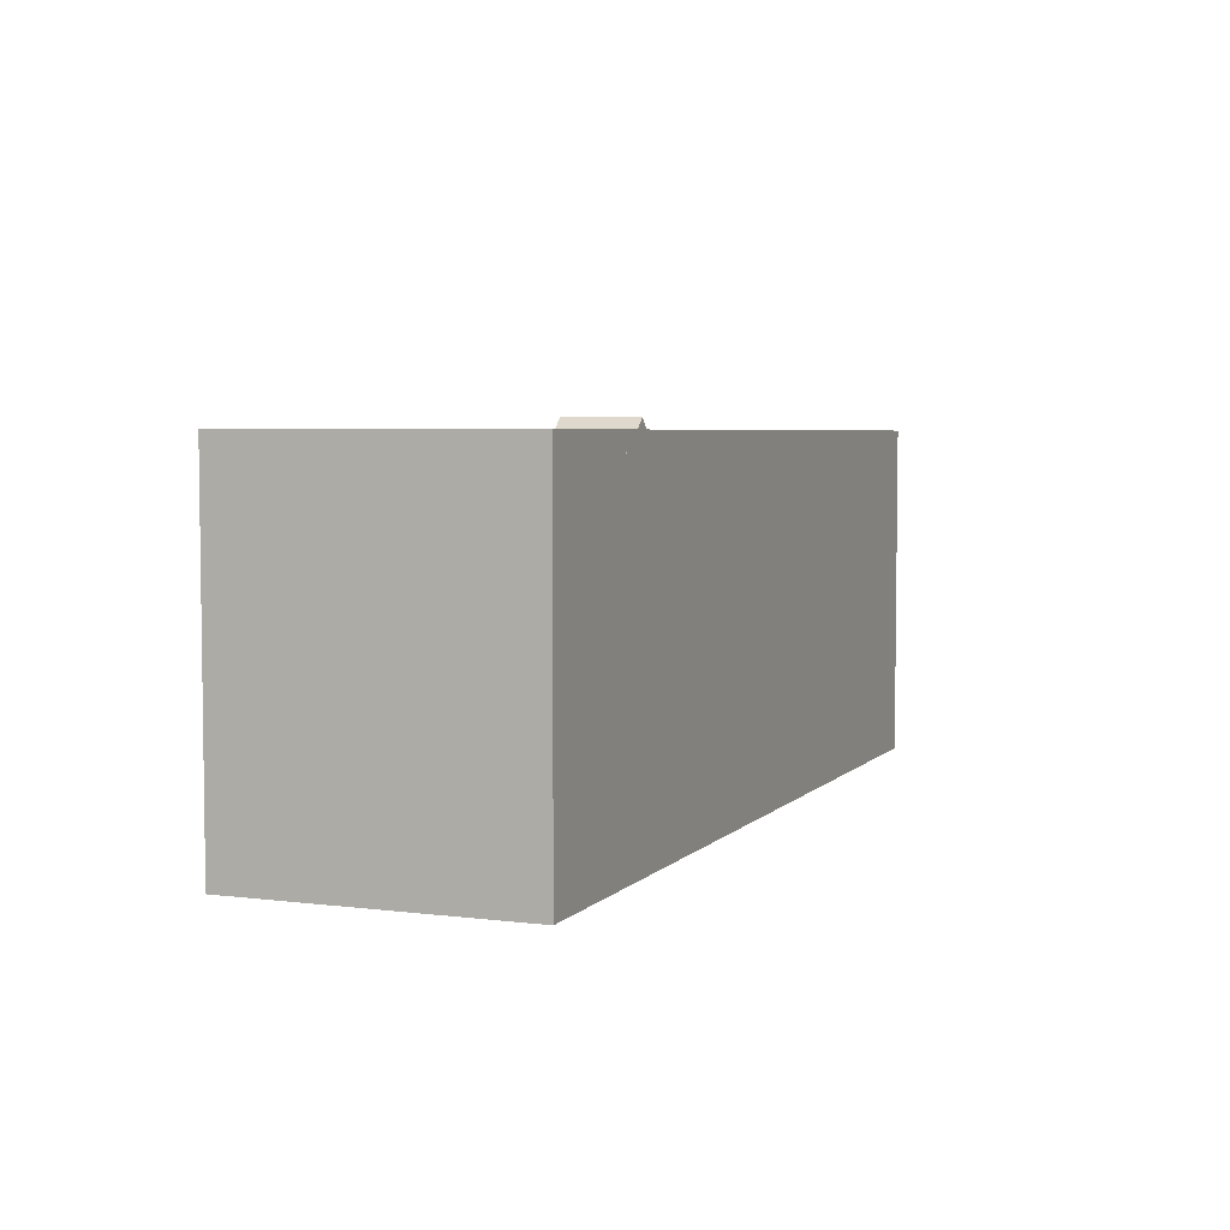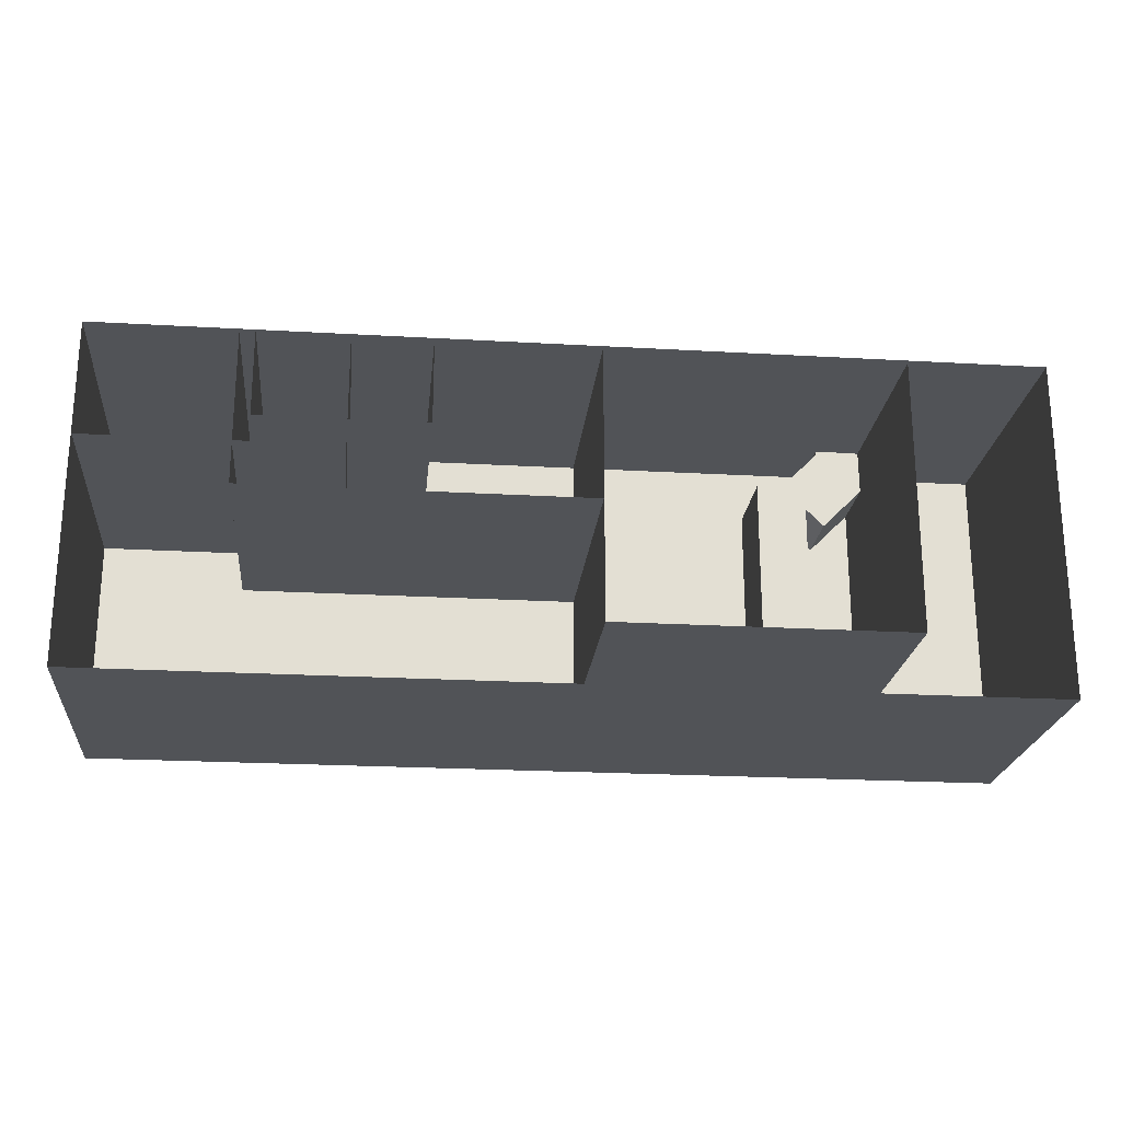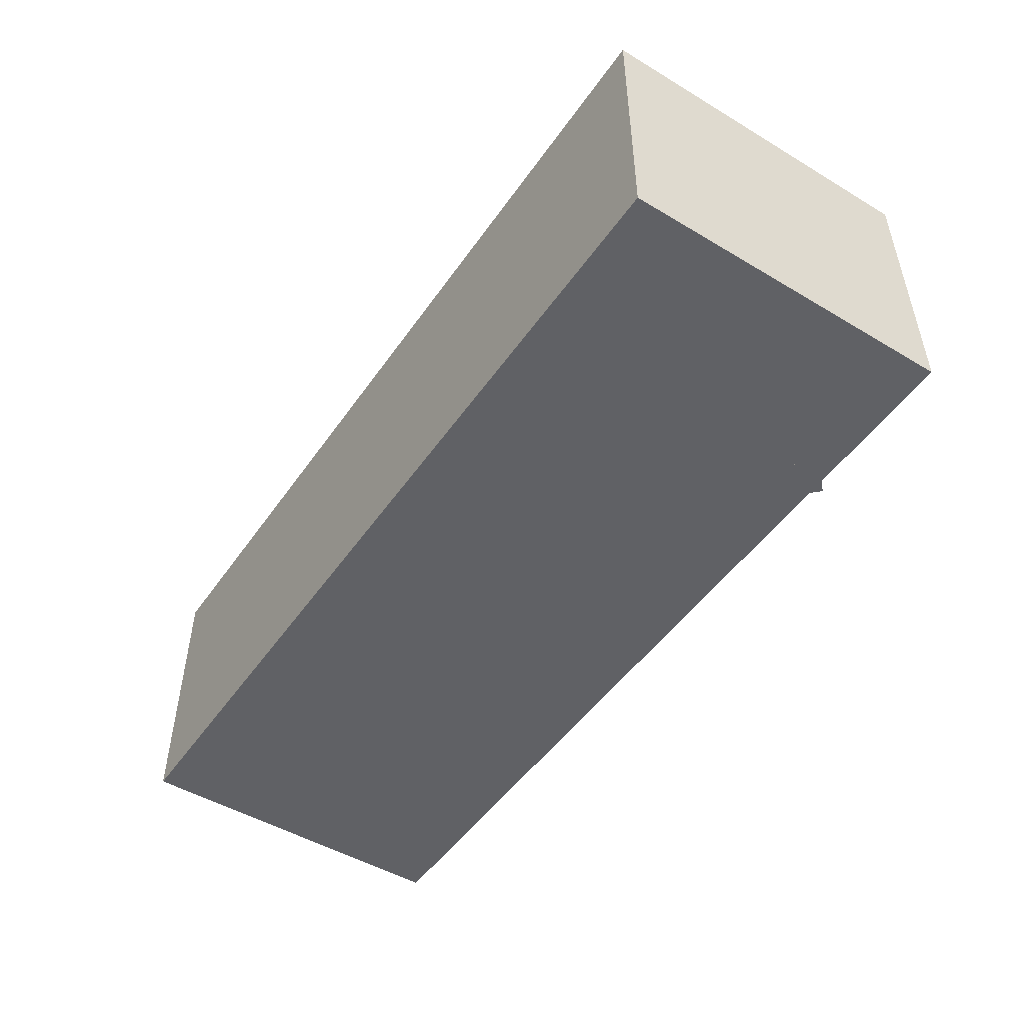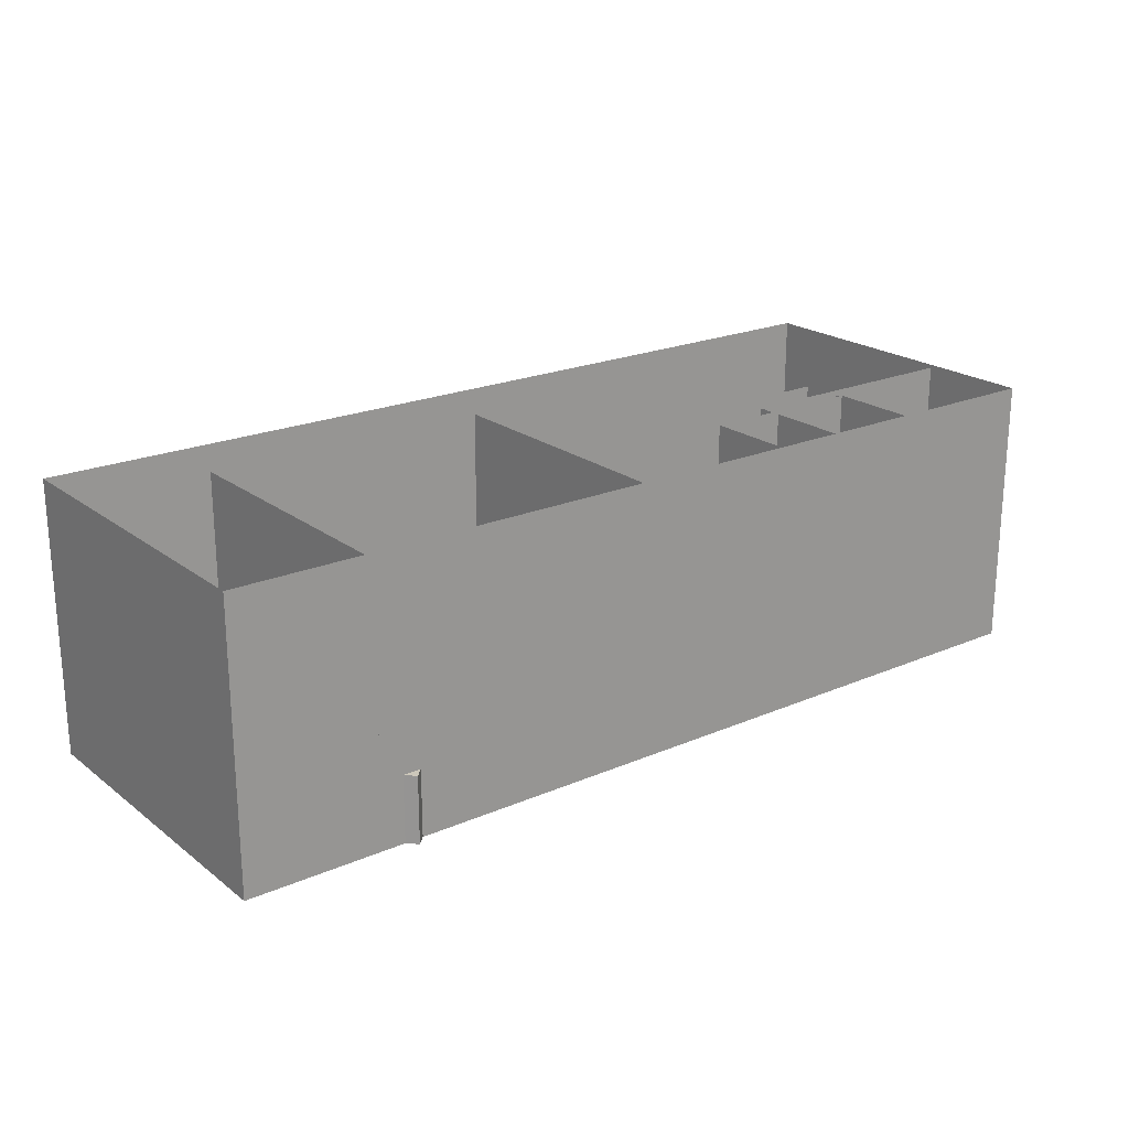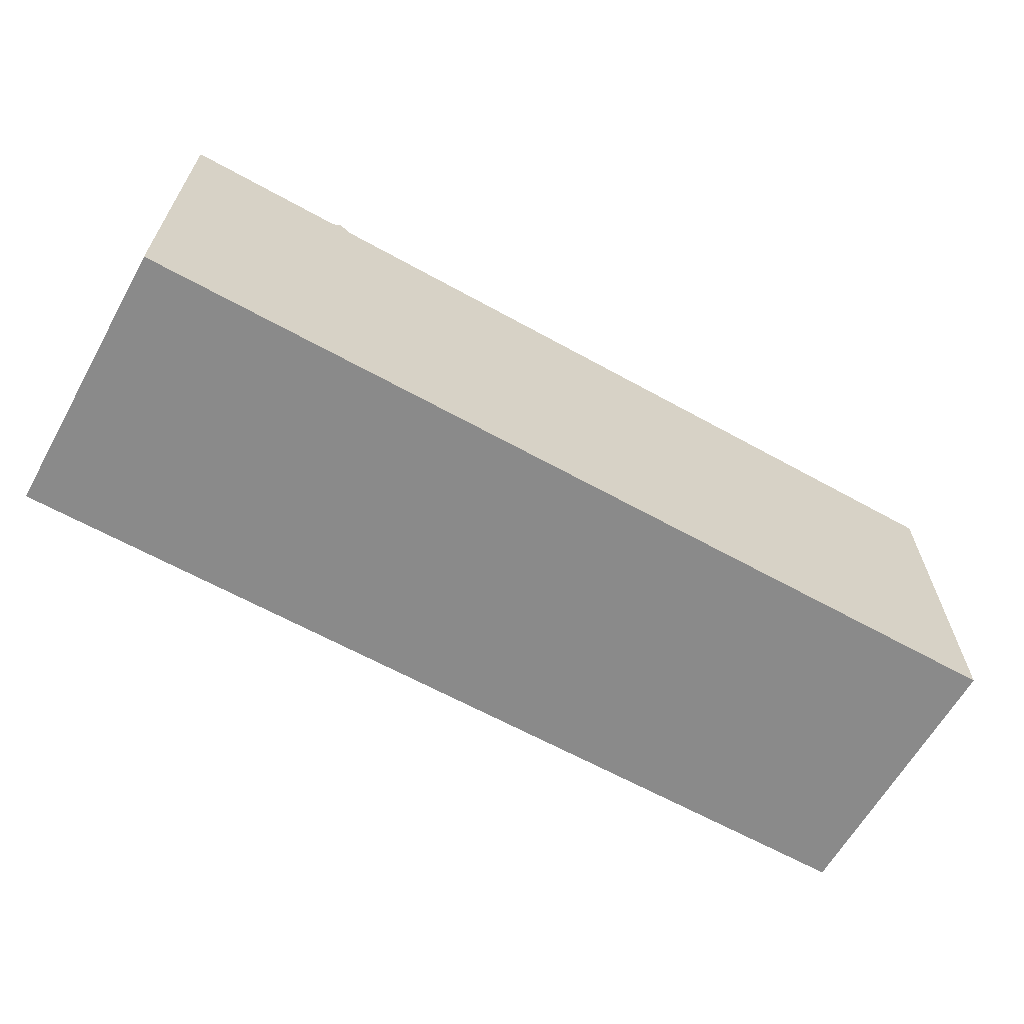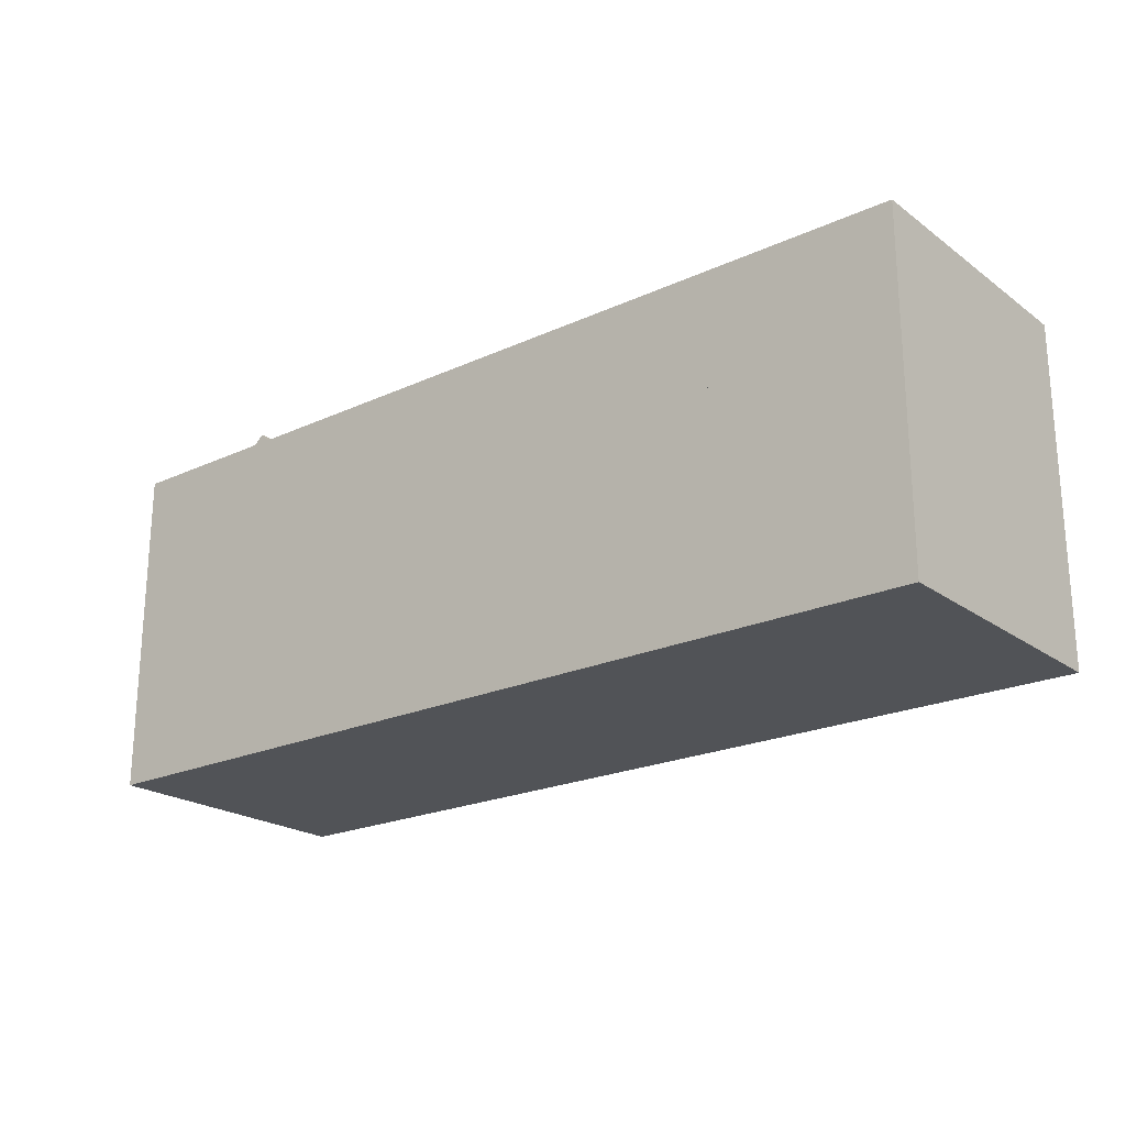
<metadata>
{"format":"obj","ext":"obj","renderer":"f3d","projection":"perspective","resolution":1024,"background":"white","views":[{"elev":4.7,"azim":-68.2,"up":"+Z"},{"elev":-22.2,"azim":174.3,"up":"+Z"},{"elev":-49.1,"azim":-123.5,"up":"+Y"},{"elev":21.4,"azim":-37.4,"up":"+Y"},{"elev":-63.4,"azim":-29.3,"up":"+Z"},{"elev":-21.8,"azim":38.8,"up":"+Z"}]}
</metadata>
<code>
o geometry_0
v -3.274 -1.4 -1.092
v -3.274 -1.4 1.712
v -3.274 1.351 -1.092
v -3.274 1.351 1.712
v -0.2777 -1.4 -1.092
v -0.2777 -1.4 1.712
v -0.2777 1.351 -1.092
v -0.2777 1.351 1.712
f 1 2 4
f 1 4 3
f 1 5 6
f 1 6 2
f 2 6 8
f 2 8 4
f 1 3 7
f 1 7 5
f 5 7 8
f 5 8 6
o geometry_1
v -3.274 -1.4 1.352
v -3.274 -1.4 1.712
v -3.274 -0.7364 1.352
v -3.274 -0.7364 1.712
v -2.816 -1.4 1.352
v -2.816 -1.4 1.712
v -2.816 -0.7364 1.352
v -2.816 -0.7364 1.712
f 9 10 12
f 9 12 11
f 9 13 14
f 9 14 10
f 10 14 16
f 10 16 12
f 11 12 16
f 11 16 15
f 9 11 15
f 9 15 13
f 13 15 16
f 13 16 14
o geometry_2
v 1.344 -1.4 0.8165
v 1.344 -1.4 1.712
v 1.344 1.4 0.8165
v 1.344 1.4 1.712
v 3.035 -1.4 0.8165
v 3.035 -1.4 1.712
v 3.035 1.4 0.8165
v 3.035 1.4 1.712
f 17 18 20
f 17 20 19
f 17 21 22
f 17 22 18
f 18 22 24
f 18 24 20
f 17 19 23
f 17 23 21
f 21 23 24
f 21 24 22
o geometry_3
v 2.136 -1.4 0.5639
v 2.136 -1.4 1.712
v 2.136 1.366 0.5639
v 2.136 1.366 1.712
v 4.648 -1.4 0.5639
v 4.648 -1.4 1.712
v 4.648 1.366 0.5639
v 4.648 1.366 1.712
f 25 26 28
f 25 28 27
f 25 29 30
f 25 30 26
f 26 30 32
f 26 32 28
f 25 27 31
f 25 31 29
f 29 31 32
f 29 32 30
o geometry_4
v -2.626 -1.4 1.18
v -2.119 -1.4 1.18
v -2.626 -0.5156 1.18
v -2.119 -0.5156 1.18
v -2.626 -1.4 -0.6227
v -2.119 -1.4 -0.6227
v -2.626 -0.5156 -0.6227
v -2.119 -0.5156 -0.6227
f 33 34 36
f 33 36 35
f 33 37 38
f 33 38 34
f 34 38 40
f 34 40 36
f 35 36 40
f 35 40 39
f 33 35 39
f 33 39 37
f 37 39 40
f 37 40 38
o geometry_6
v -3.382 -1.4 1.372
v -2.949 -1.4 1.805
v -3.382 -0.7255 1.372
v -2.949 -0.7255 1.805
v -2.859 -1.4 0.8493
v -2.426 -1.4 1.282
v -2.859 -0.7255 0.8493
v -2.426 -0.7255 1.282
f 41 42 44
f 41 44 43
f 41 45 46
f 41 46 42
f 42 46 48
f 42 48 44
f 43 44 48
f 43 48 47
f 41 43 47
f 41 47 45
f 45 47 48
f 45 48 46
o geometry_7
v -0.2777 -1.4 0.1501
v -0.2777 -1.4 1.712
v -0.2777 1.316 0.1501
v -0.2777 1.316 1.712
v 3.194 -1.4 0.1501
v 3.194 -1.4 1.712
v 3.194 1.316 0.1501
v 3.194 1.316 1.712
f 49 50 52
f 49 52 51
f 49 53 54
f 49 54 50
f 50 54 56
f 50 56 52
f 49 51 55
f 49 55 53
f 53 55 56
f 53 56 54
o geometry_8
v -4.648 -1.4 -1.712
v -4.648 -1.4 1.712
v -4.648 1.4 -1.712
v -4.648 1.4 1.712
v 4.648 -1.4 -1.712
v 4.648 -1.4 1.712
v 4.648 1.4 -1.712
v 4.648 1.4 1.712
f 57 58 60
f 57 60 59
f 57 61 62
f 57 62 58
f 58 62 64
f 58 64 60
f 57 59 63
f 57 63 61
f 61 63 64
f 61 64 62

</code>
